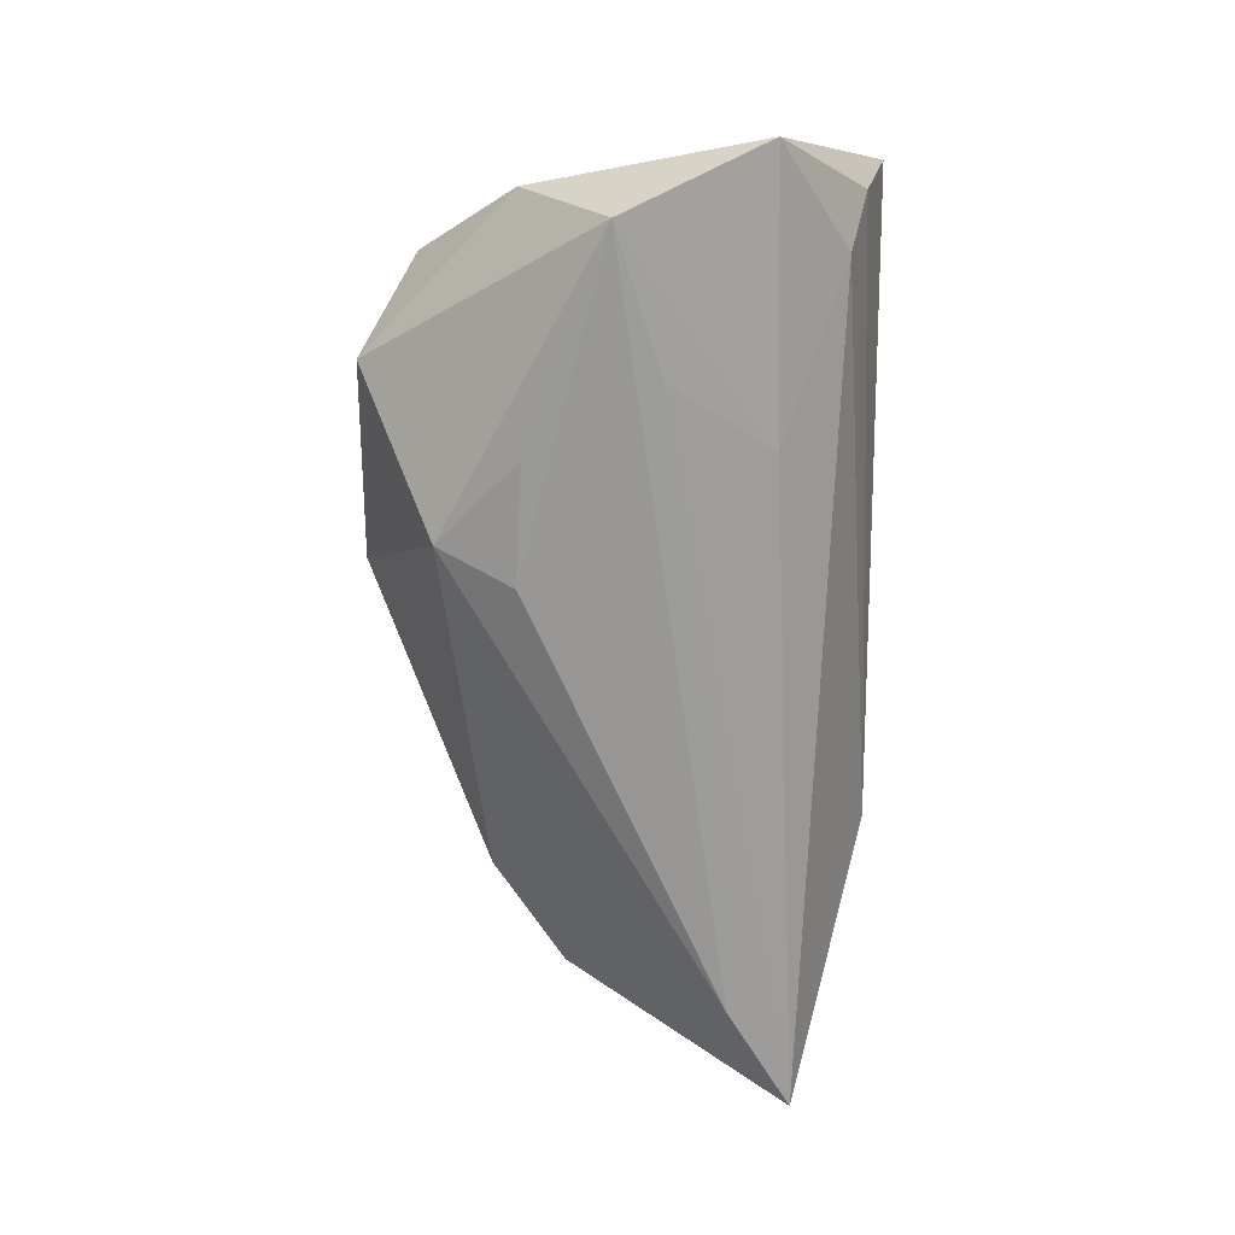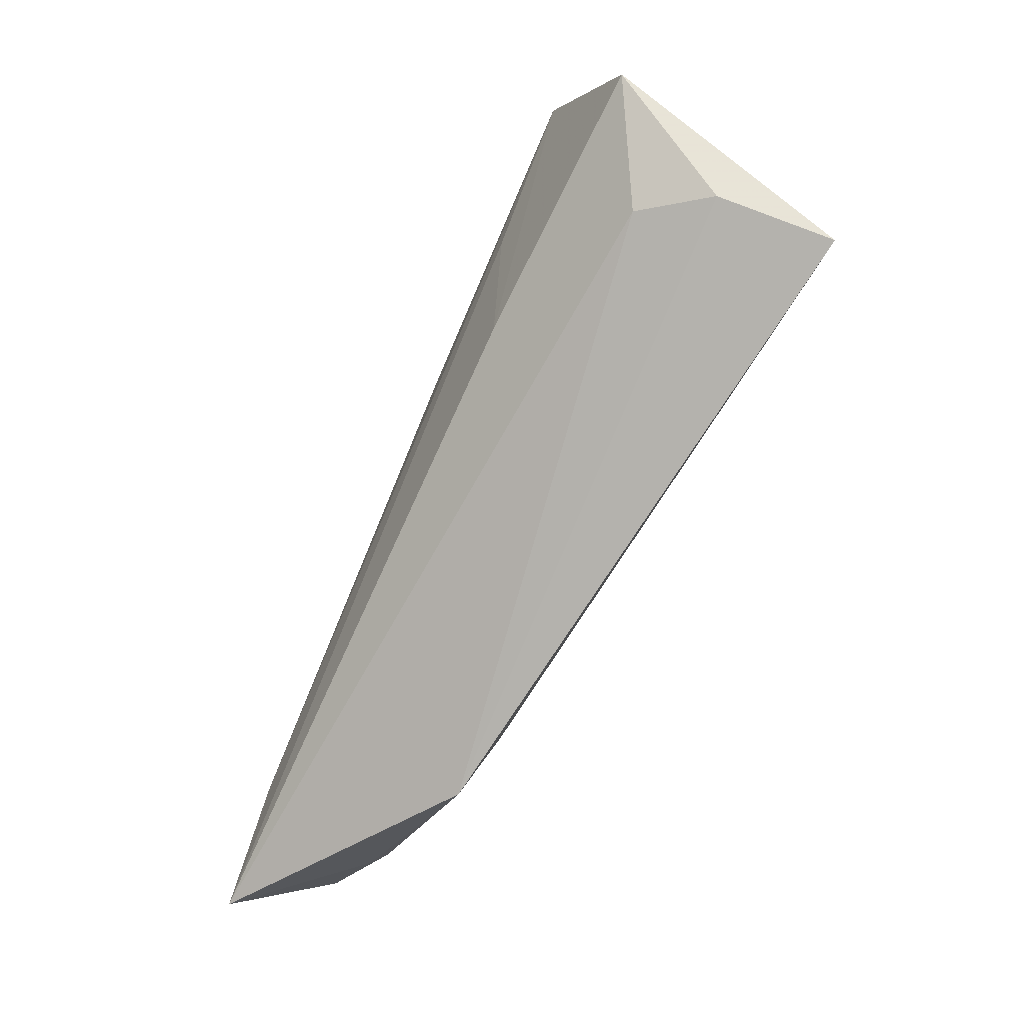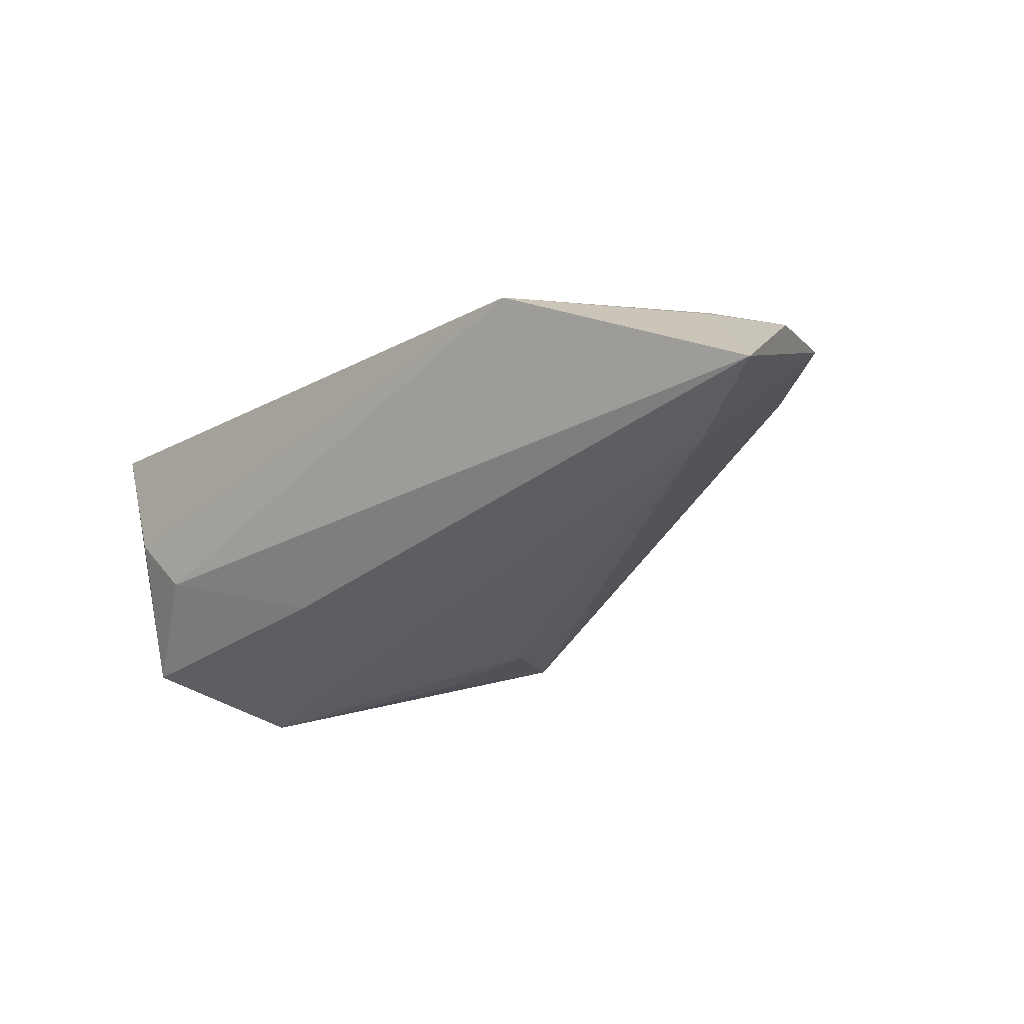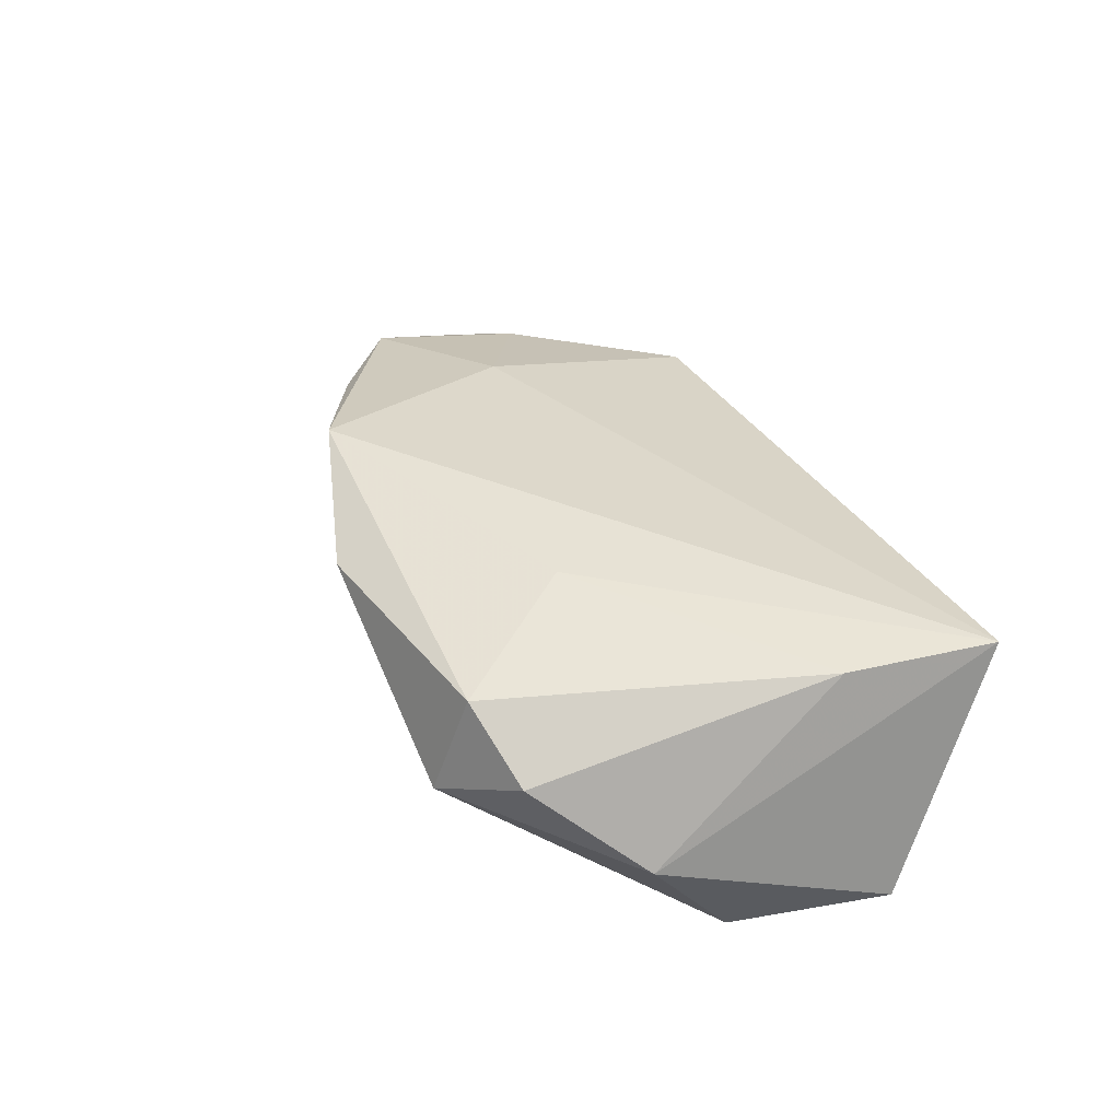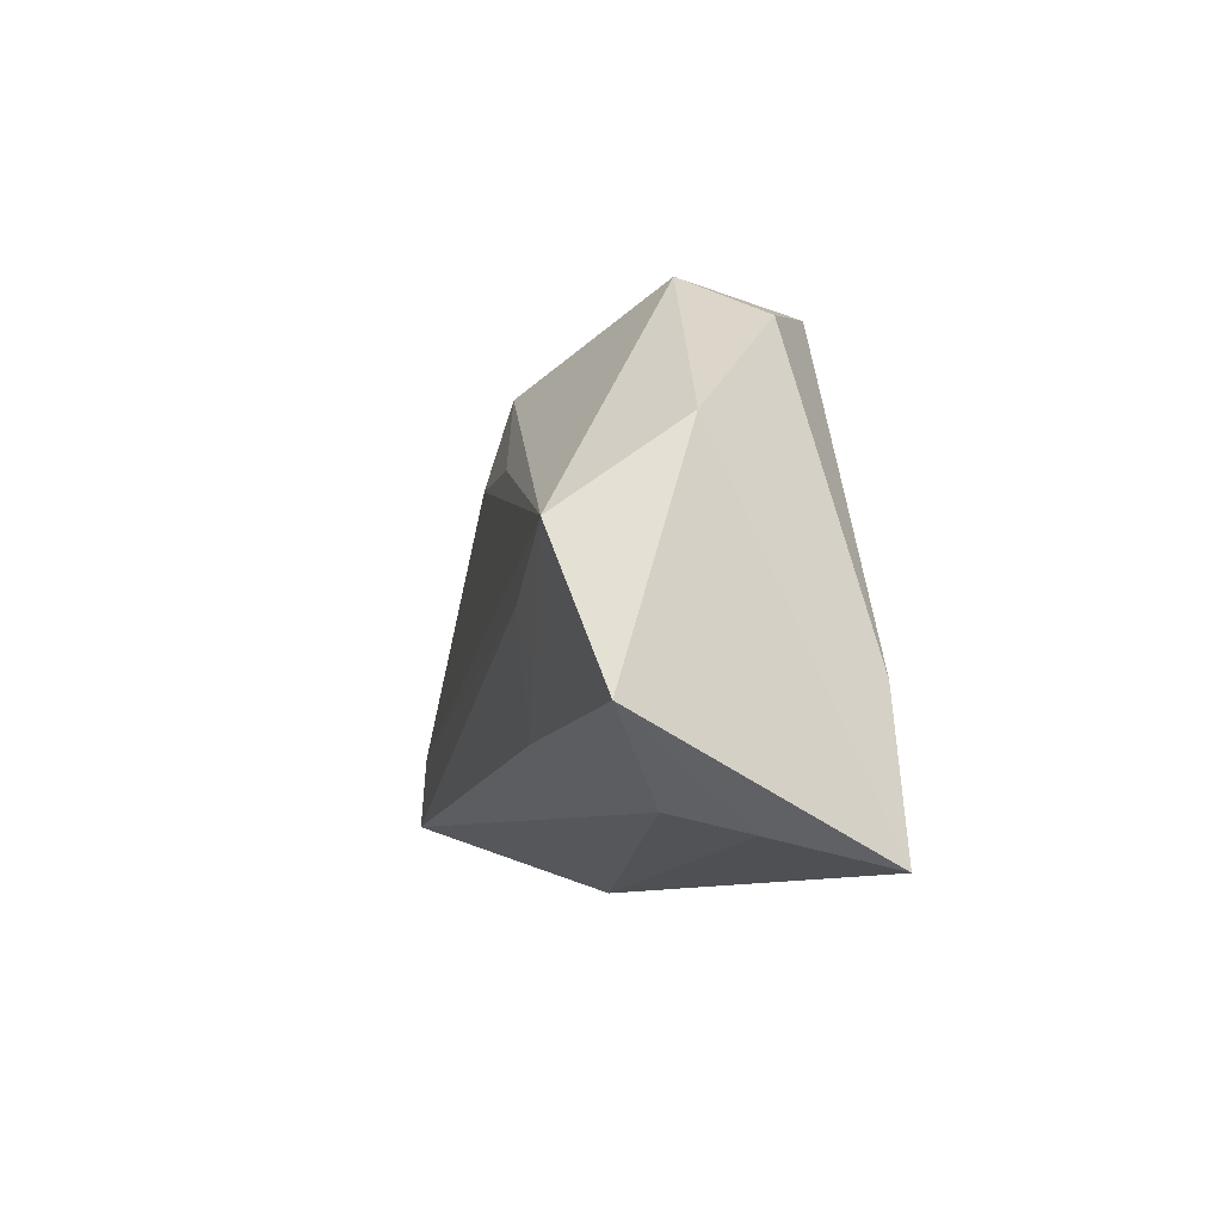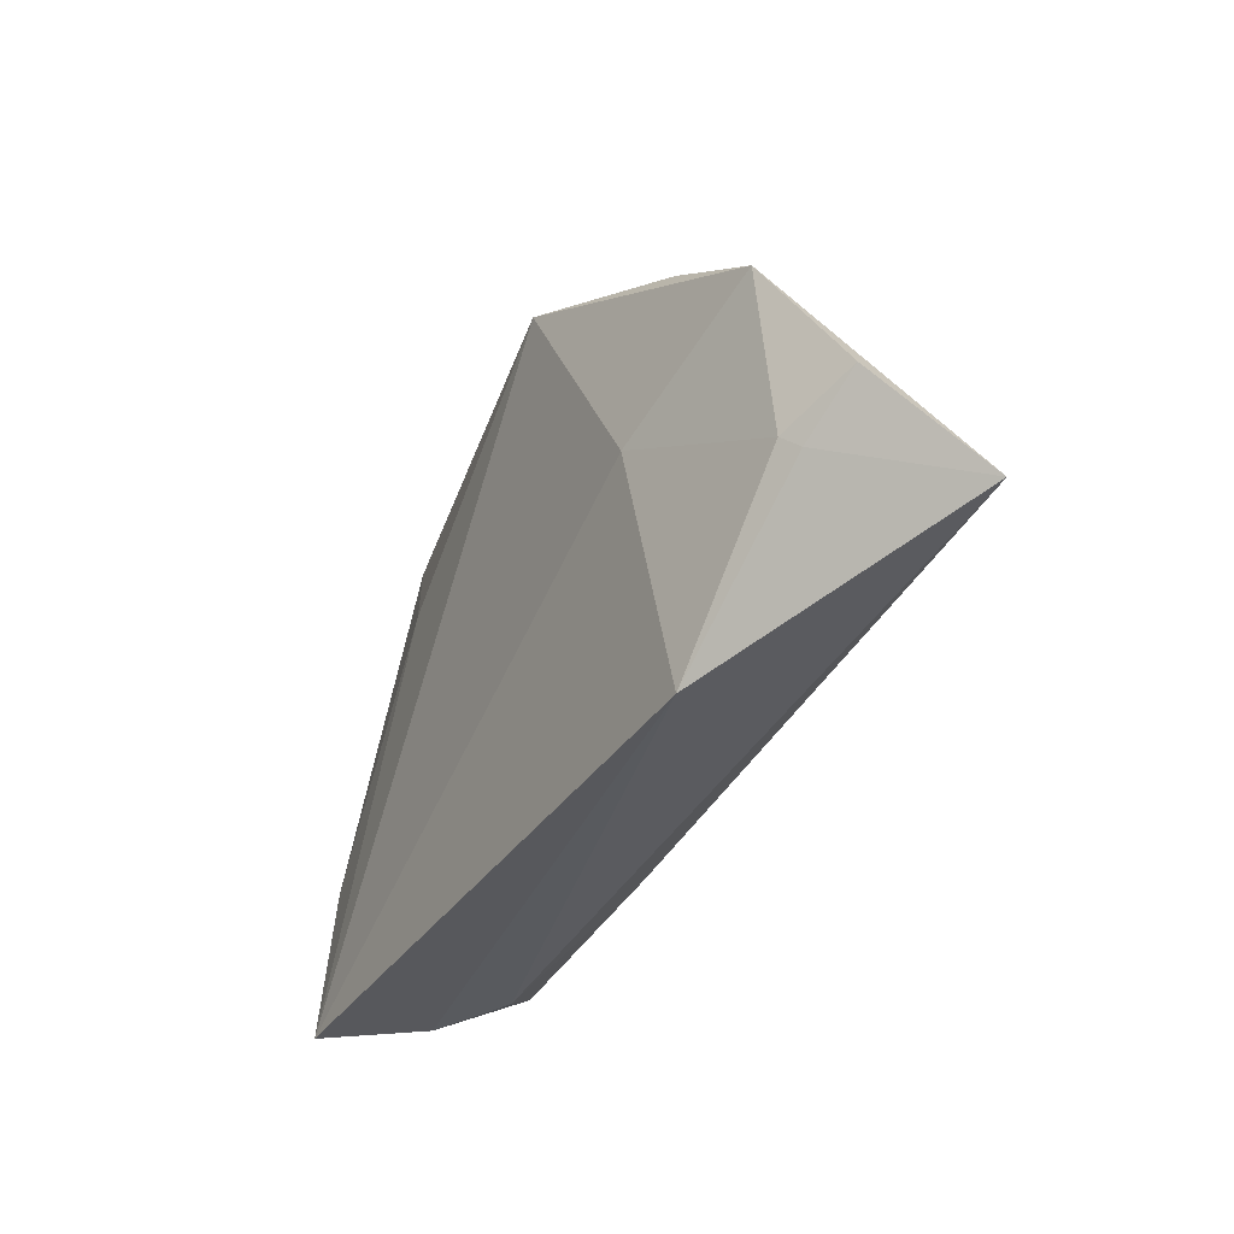
<metadata>
{"format":"obj","ext":"obj","renderer":"f3d","projection":"perspective","resolution":1024,"background":"white","views":[{"elev":-69.9,"azim":-90.5,"up":"+Z"},{"elev":-76.0,"azim":-114.5,"up":"+Y"},{"elev":-31.9,"azim":43.9,"up":"+Z"},{"elev":40.4,"azim":-114.2,"up":"+Z"},{"elev":-8.3,"azim":-101.9,"up":"+Y"},{"elev":-37.7,"azim":67.5,"up":"+Y"}]}
</metadata>
<code>
v 0.05815 -0.01089 0.002436
v 0.02649 0.02923 0.01734
v -0.01702 0.01436 -0.01785
v 0.06713 -0.006868 -0.002096
v -0.04521 0.004095 -0.01909
v 0.0607 0.009676 0.005735
v -0.02466 0.03489 -0.0009169
v 0.05592 -0.0113 -0.01676
v -0.02645 -0.001999 -0.01828
v -0.03901 -0.02389 -0.005962
v -0.005703 0.0249 -0.01519
v 0.03907 -0.0001092 0.01138
v -0.02588 0.0304 0.01325
v -0.01731 -0.01555 -0.01518
v 0.03835 -0.02989 0.005124
v -0.04642 -0.02989 0.01734
v 0.03637 -0.02464 -0.005464
v 0.005106 0.03592 0.01239
v -0.05347 -0.0145 -0.01375
v -0.01306 0.01307 0.01734
v -0.001235 0.01501 -0.01783
v -0.03649 0.02784 0.006999
v 0.04741 0.01968 0.008475
v 0.07017 -0.01983 -0.01563
v -0.04609 0.01517 -0.003628
v 0.05955 -0.01273 0.0004751
v -0.04292 -0.01076 0.01659
v -0.04512 -0.0264 0.002393
f 15 12 16
f 19 16 25
f 25 5 19
f 18 11 7
f 7 13 18
f 11 5 7
f 5 25 7
f 24 8 6
f 6 8 11
f 19 5 14
f 14 10 19
f 24 10 14
f 11 8 21
f 21 8 5
f 17 10 24
f 24 15 17
f 17 15 10
f 28 15 16
f 10 15 28
f 28 16 19
f 19 10 28
f 16 20 27
f 27 20 13
f 27 25 16
f 16 12 2
f 2 20 16
f 12 6 2
f 18 13 2
f 13 20 2
f 13 7 22
f 22 7 25
f 22 27 13
f 25 27 22
f 24 6 4
f 24 14 9
f 9 14 5
f 9 8 24
f 5 8 9
f 3 5 11
f 11 21 3
f 3 21 5
f 18 2 23
f 23 2 6
f 23 11 18
f 23 6 11
f 1 4 6
f 12 15 1
f 1 6 12
f 26 1 15
f 4 1 26
f 26 15 24
f 24 4 26

</code>
